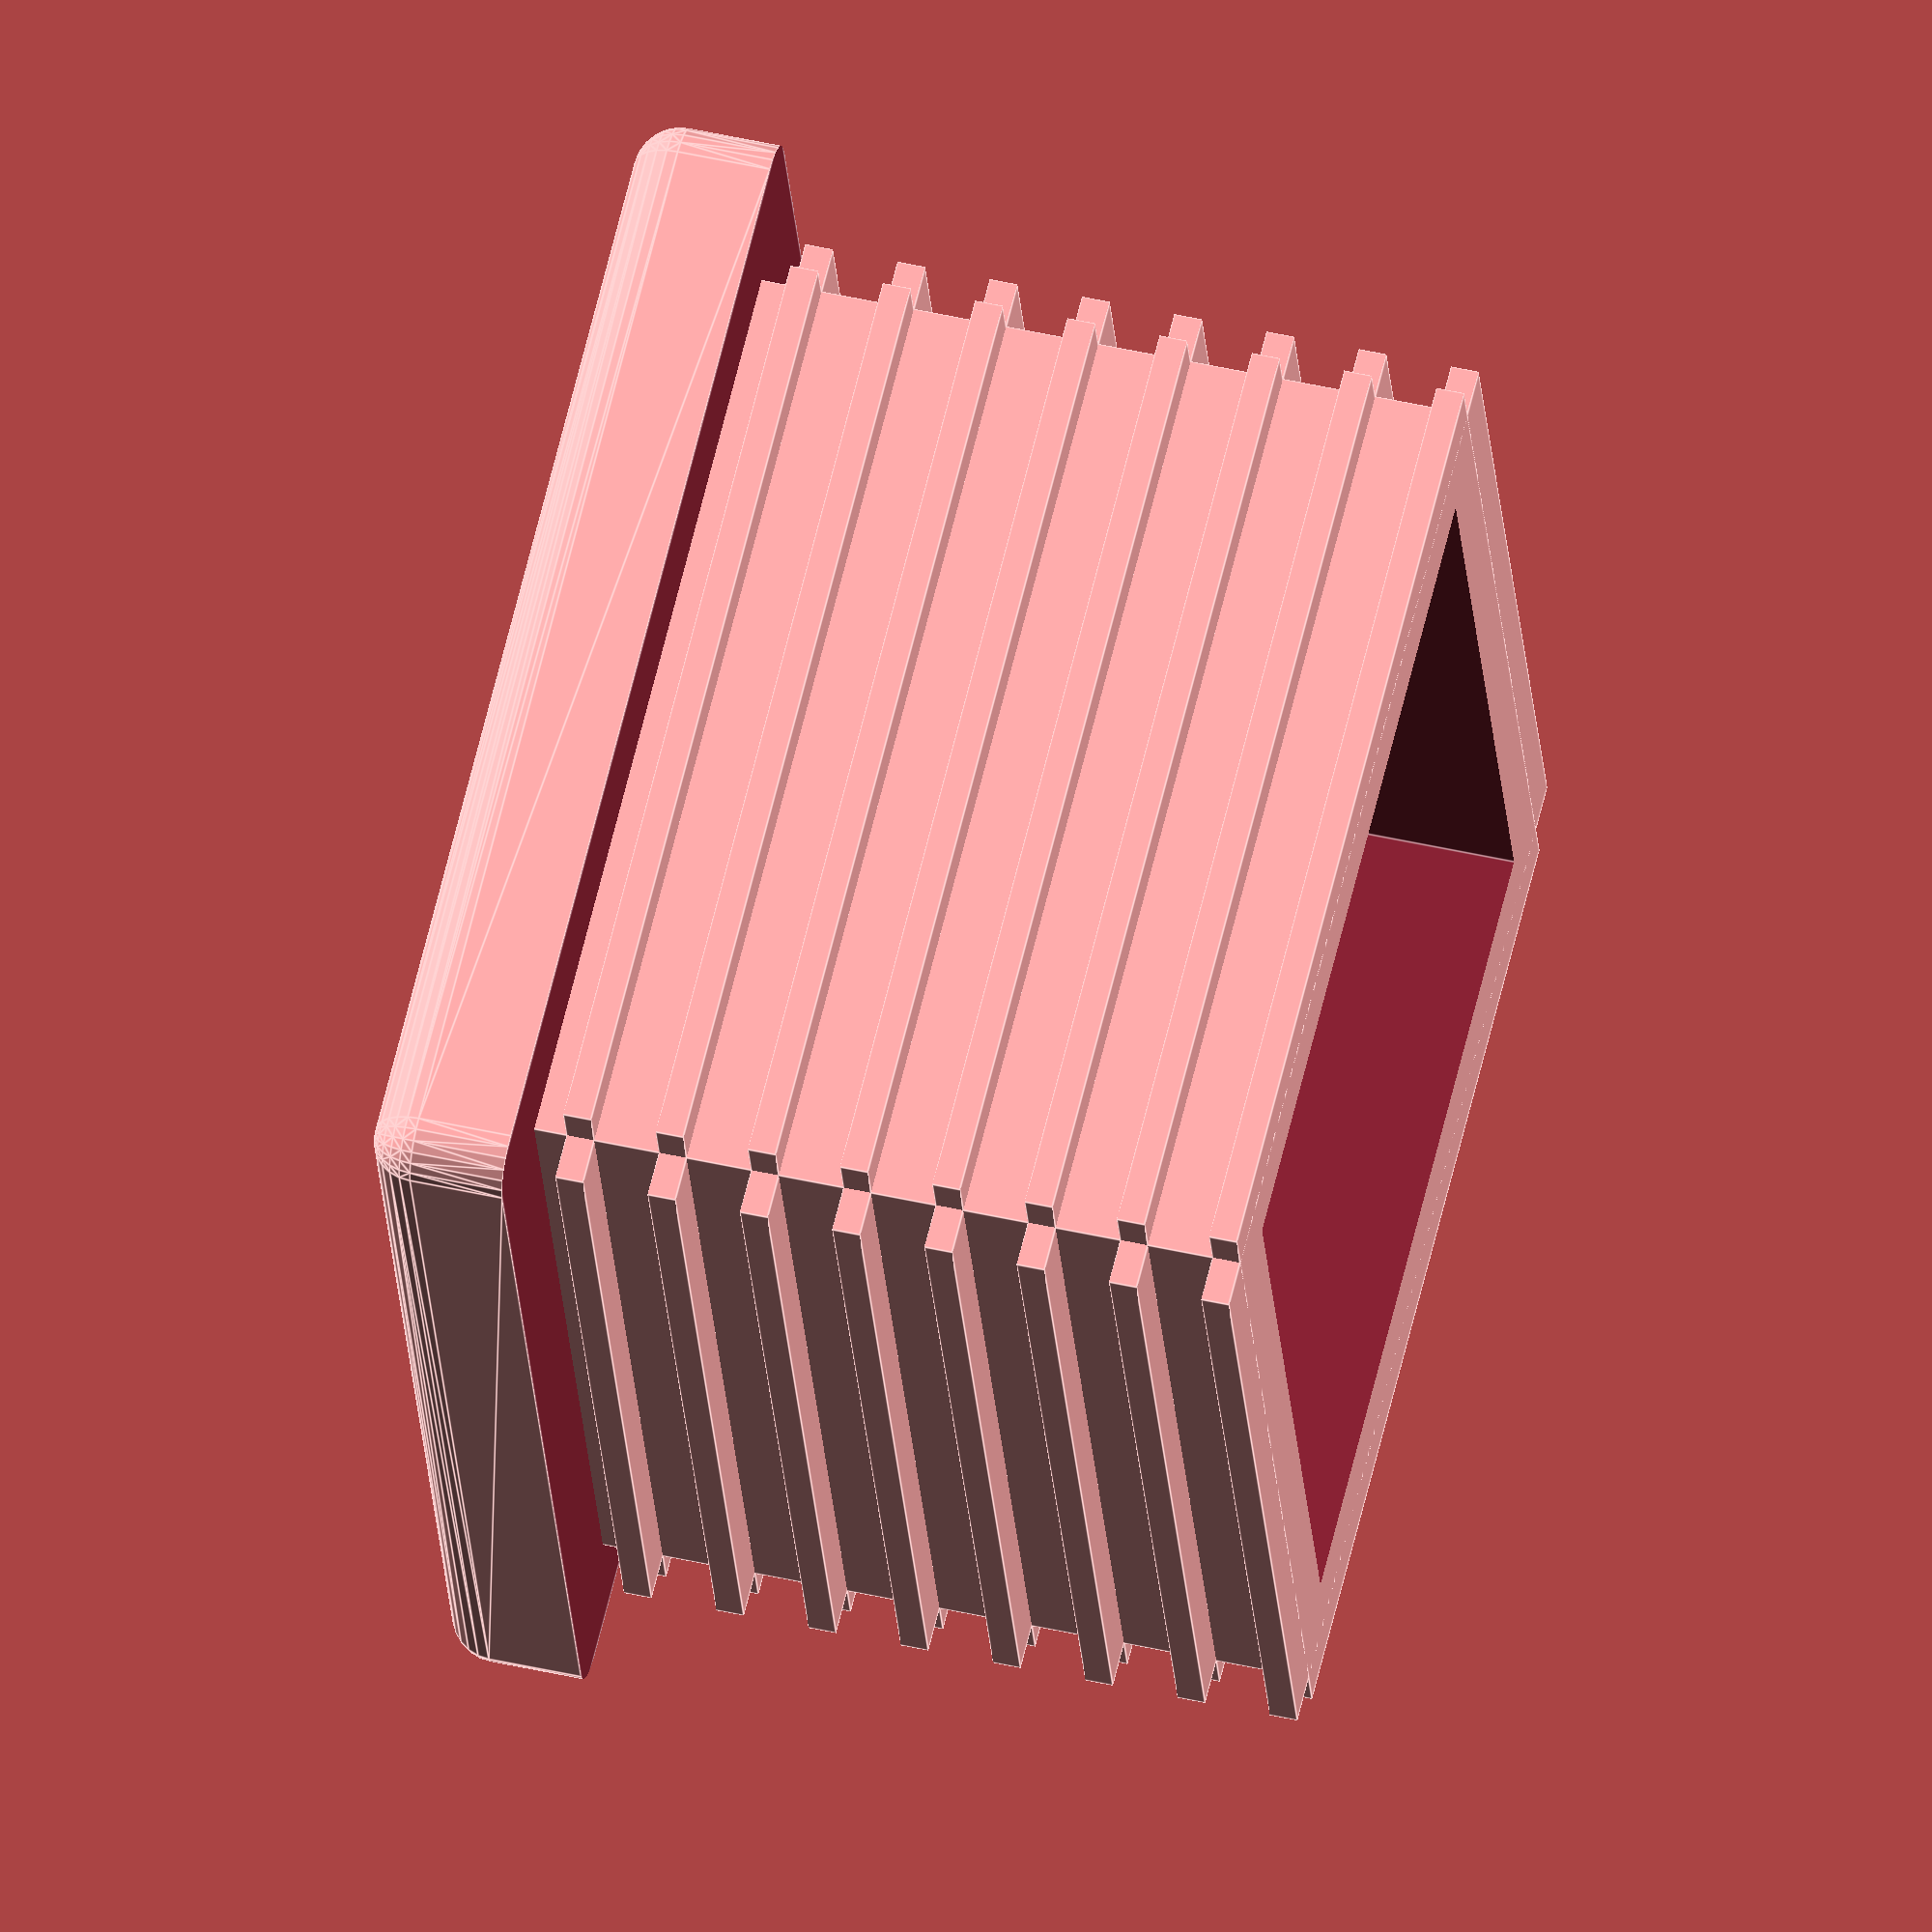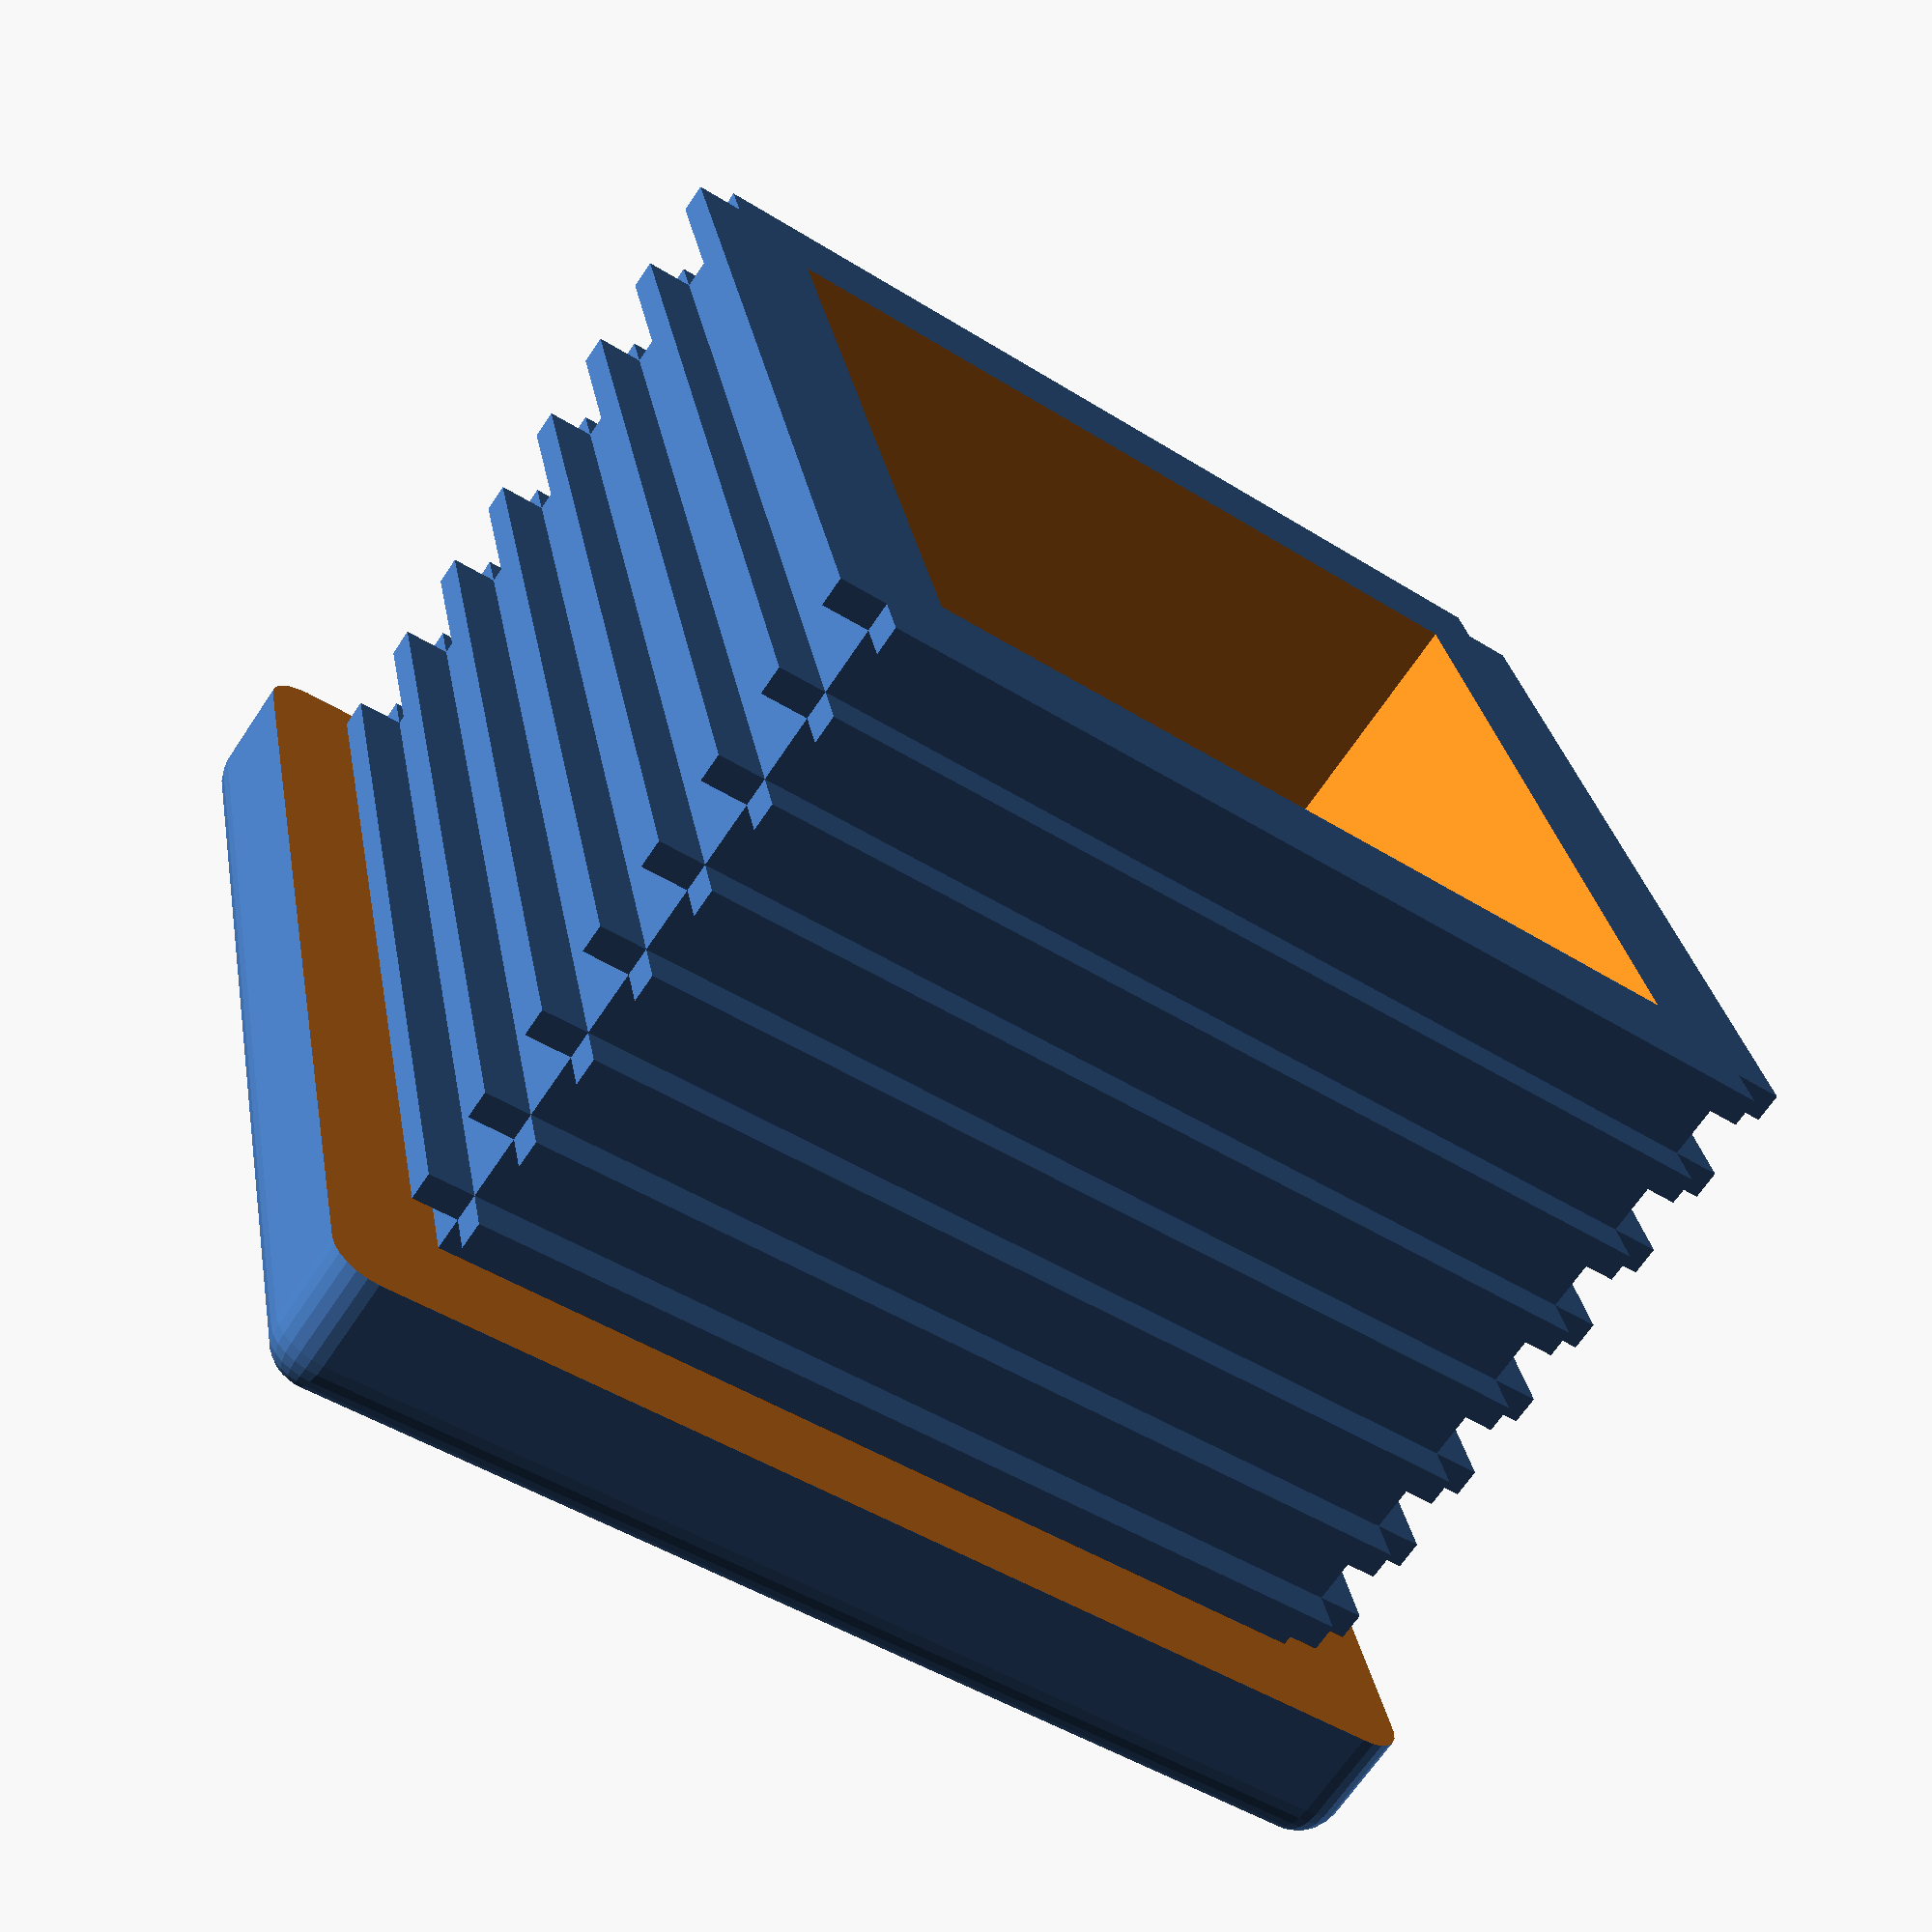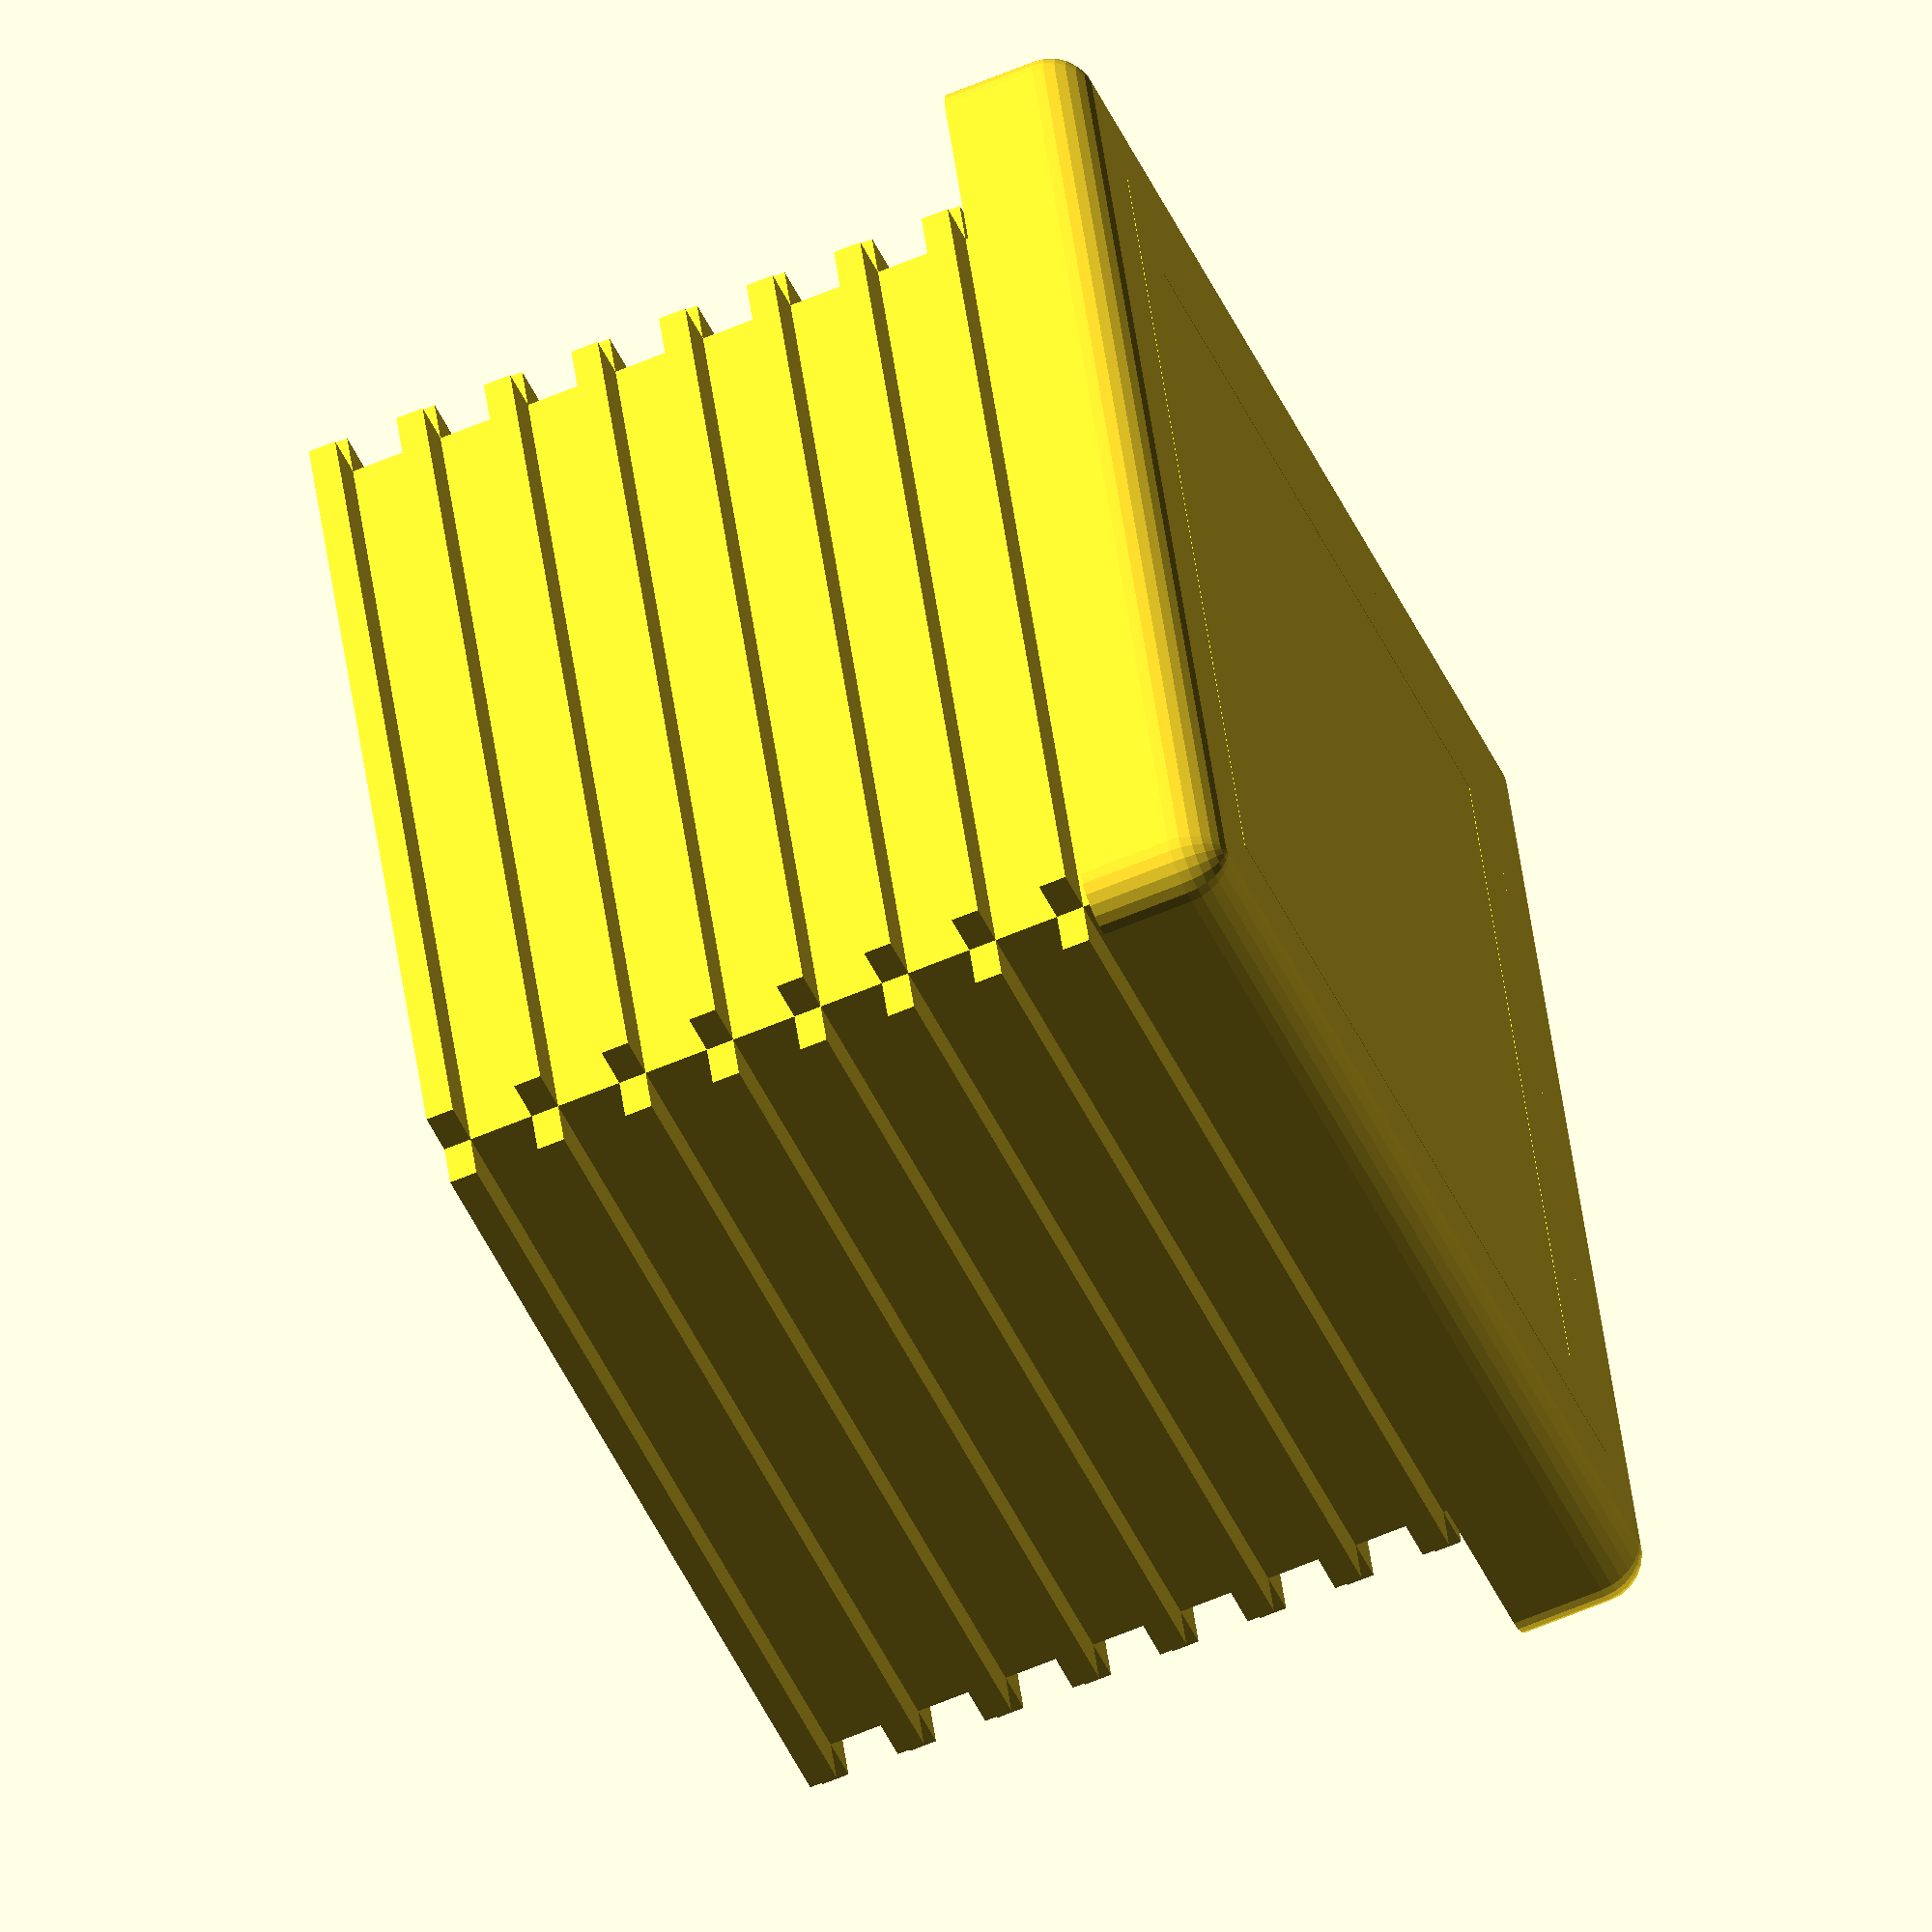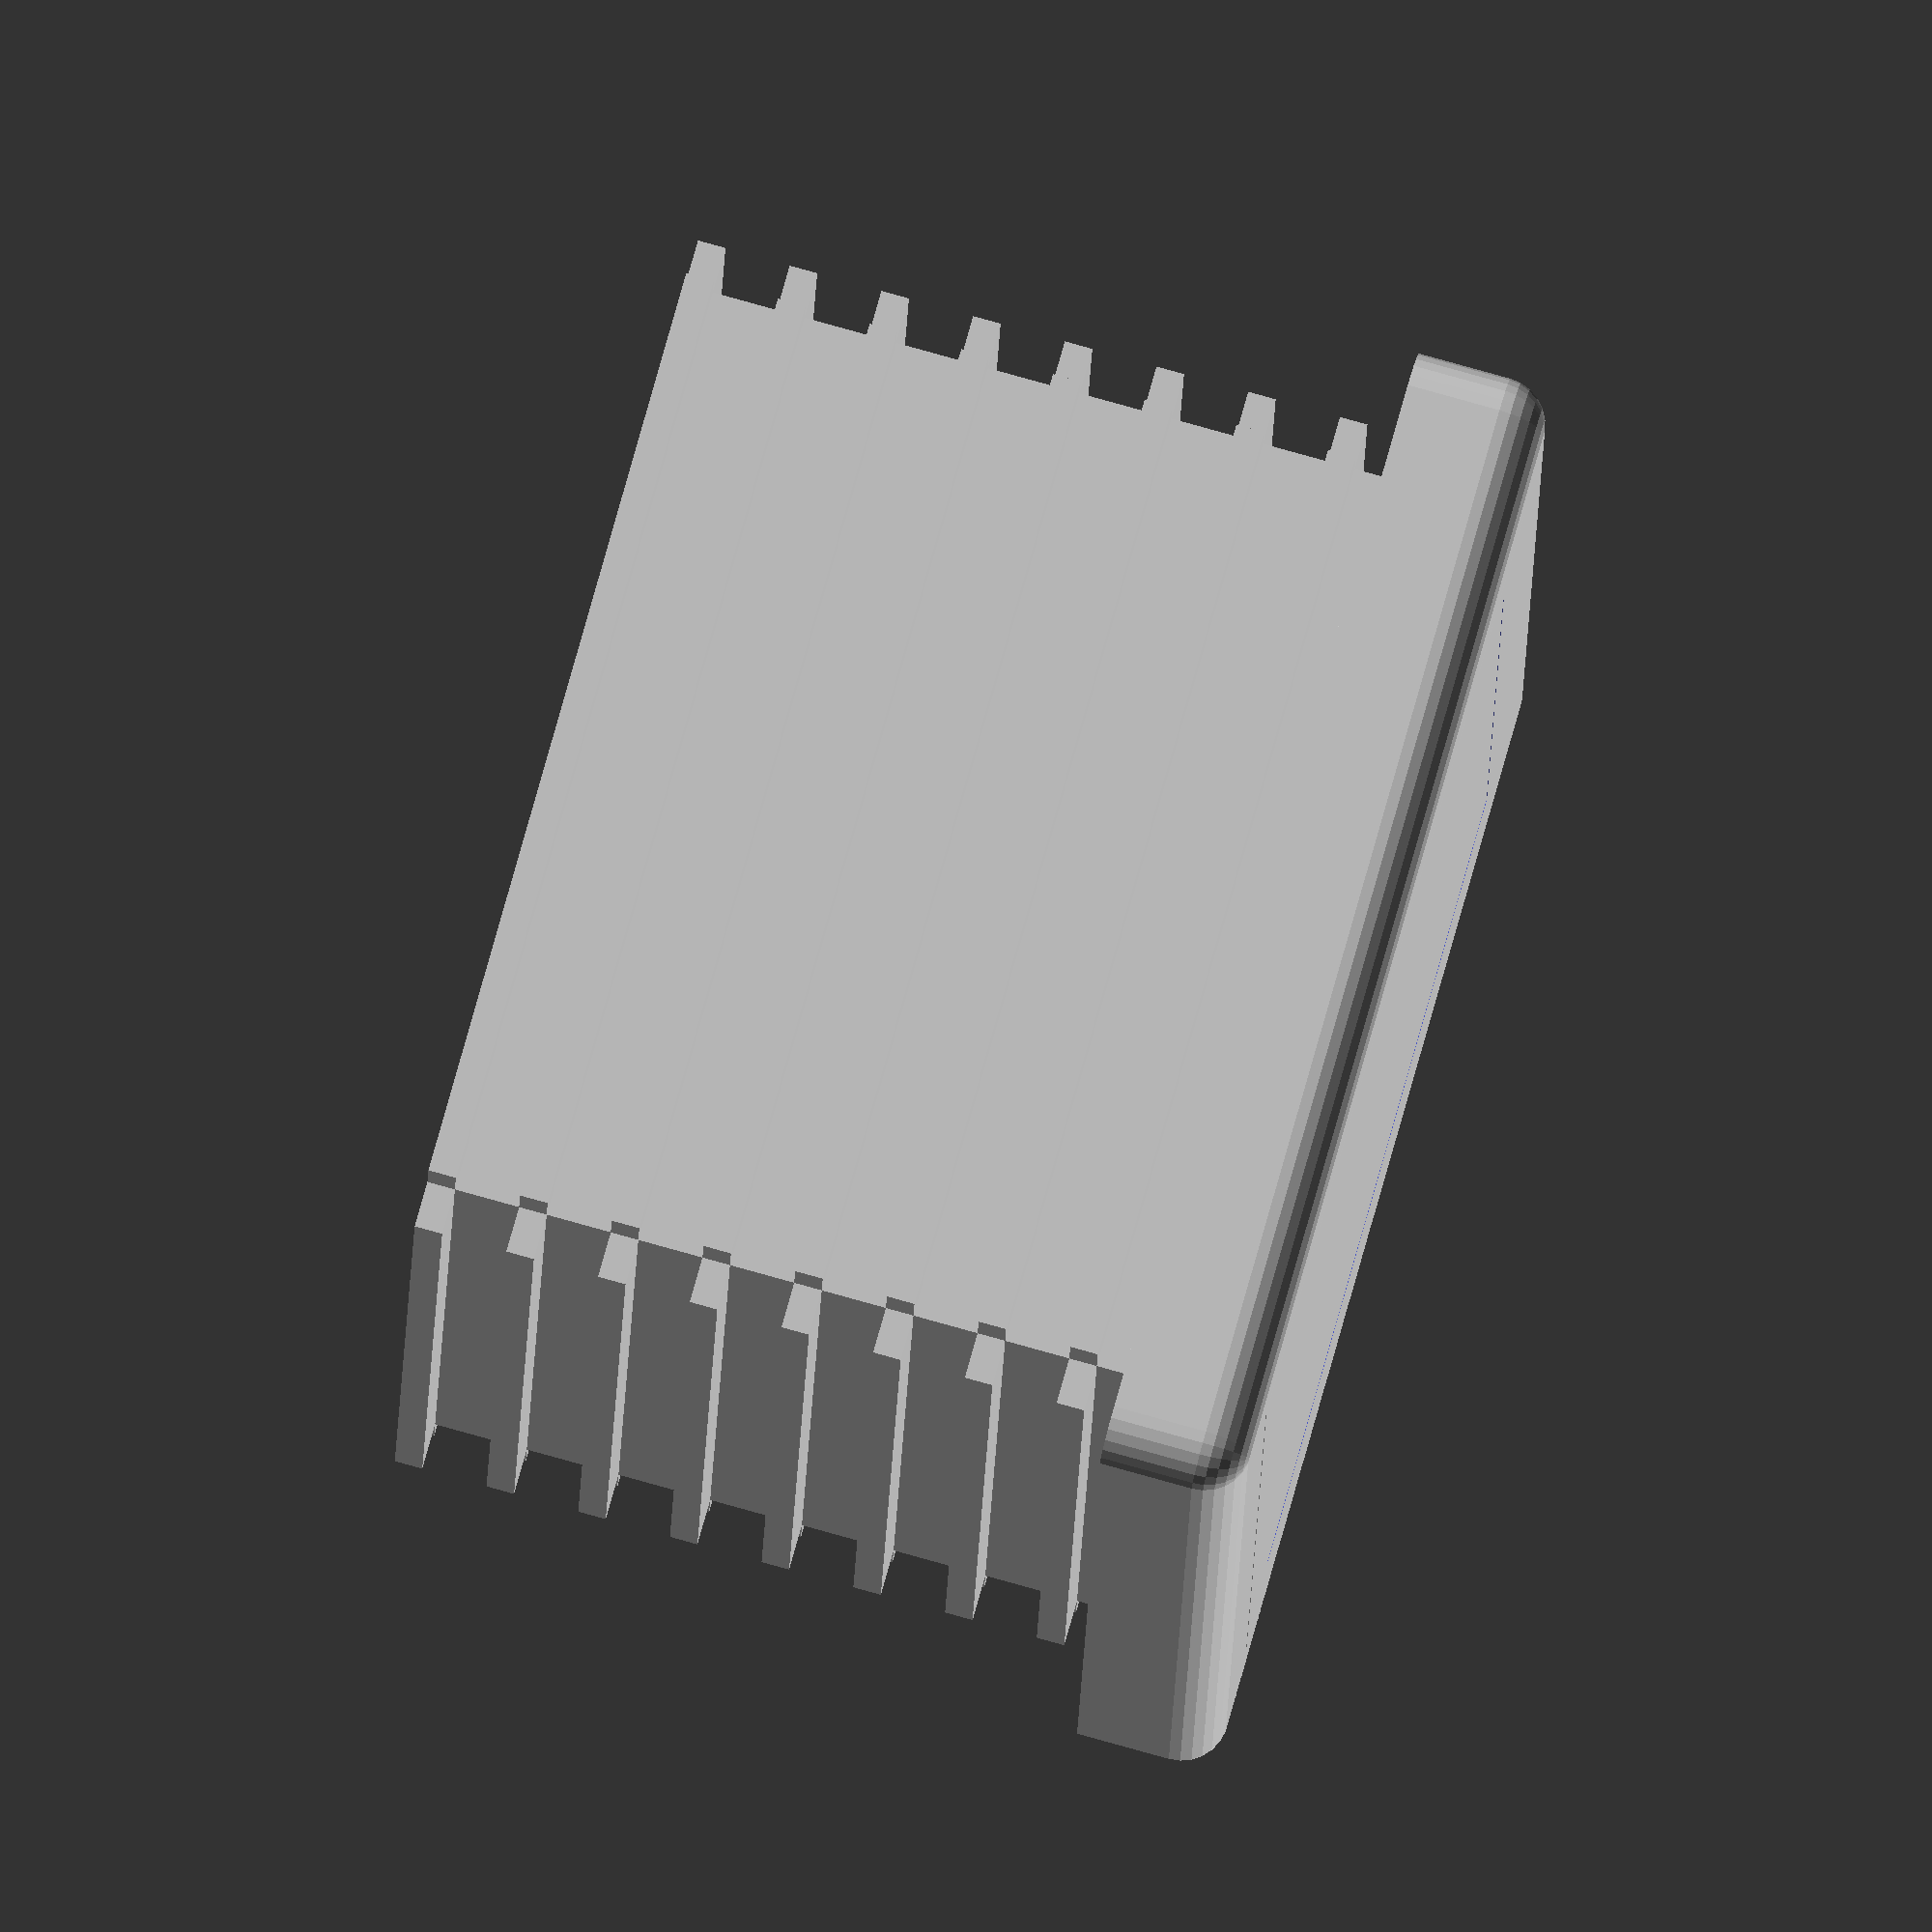
<openscad>
in=22.2;
out=25;

difference() {
    minkowski() {
        translate([0,0,2])
            cube([out-2, out-2, 2], center=true);
        sphere(1, $fn=25);
    }
    translate([0,0,5])
        cube([out, out, 4], center=true);
}

difference() {
    union() {
        translate([0, 0, 9])
            cube([in-2, in-2, 18], center=true);

        for (i = [2:9]) {
            translate([0, 0, 2*i])
                cube([in,   in-2, .6], center=true);
            translate([0, 0, 2*i])
                cube([in-2, in,   .6], center=true);
        }
    }
    cube([in-5, in-5, 60], center=true);
}

</openscad>
<views>
elev=312.0 azim=343.2 roll=284.3 proj=o view=edges
elev=247.4 azim=348.2 roll=213.8 proj=p view=solid
elev=242.3 azim=18.1 roll=66.8 proj=o view=wireframe
elev=99.9 azim=355.6 roll=74.4 proj=o view=solid
</views>
